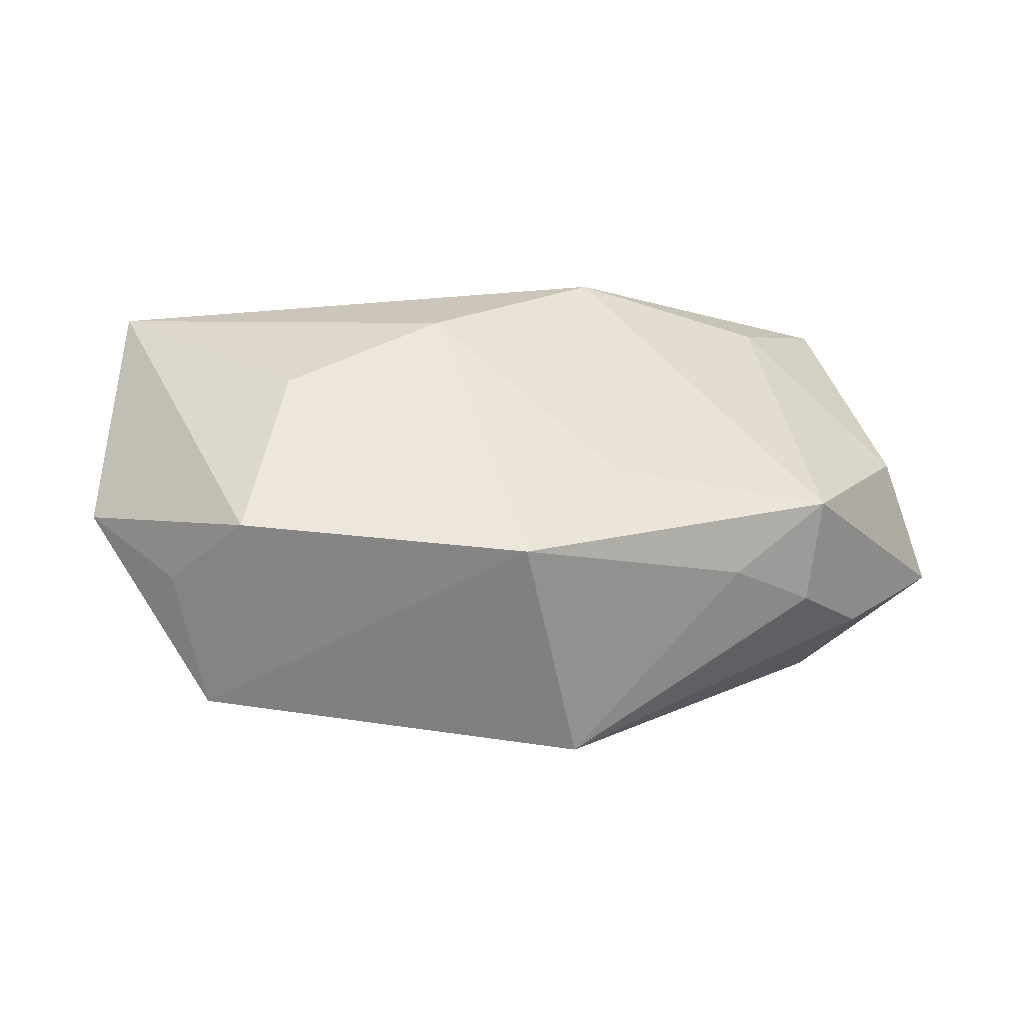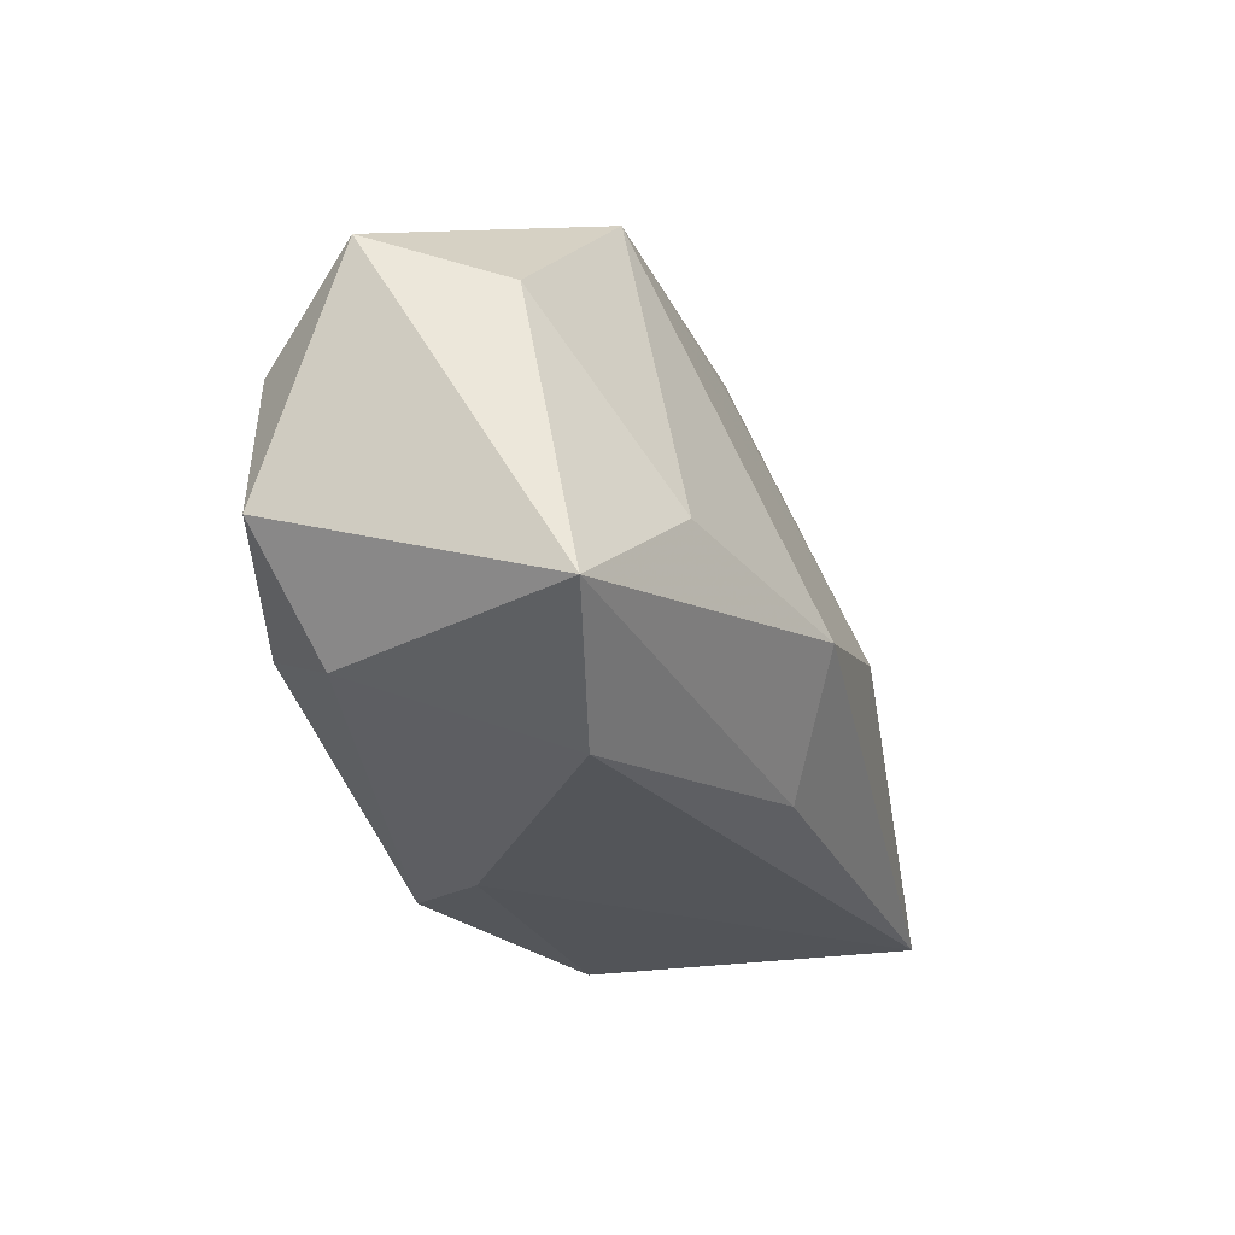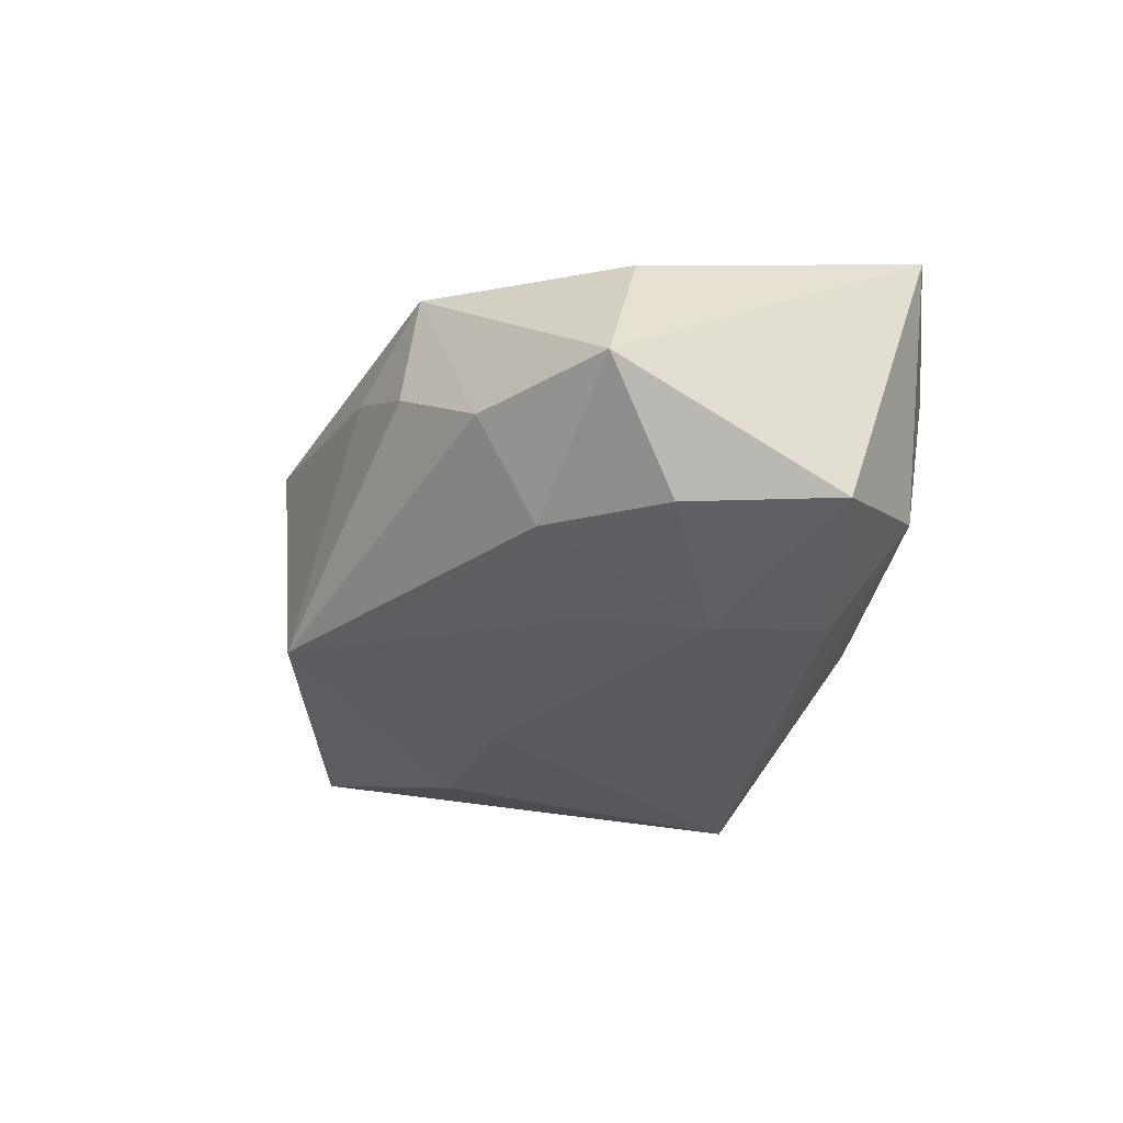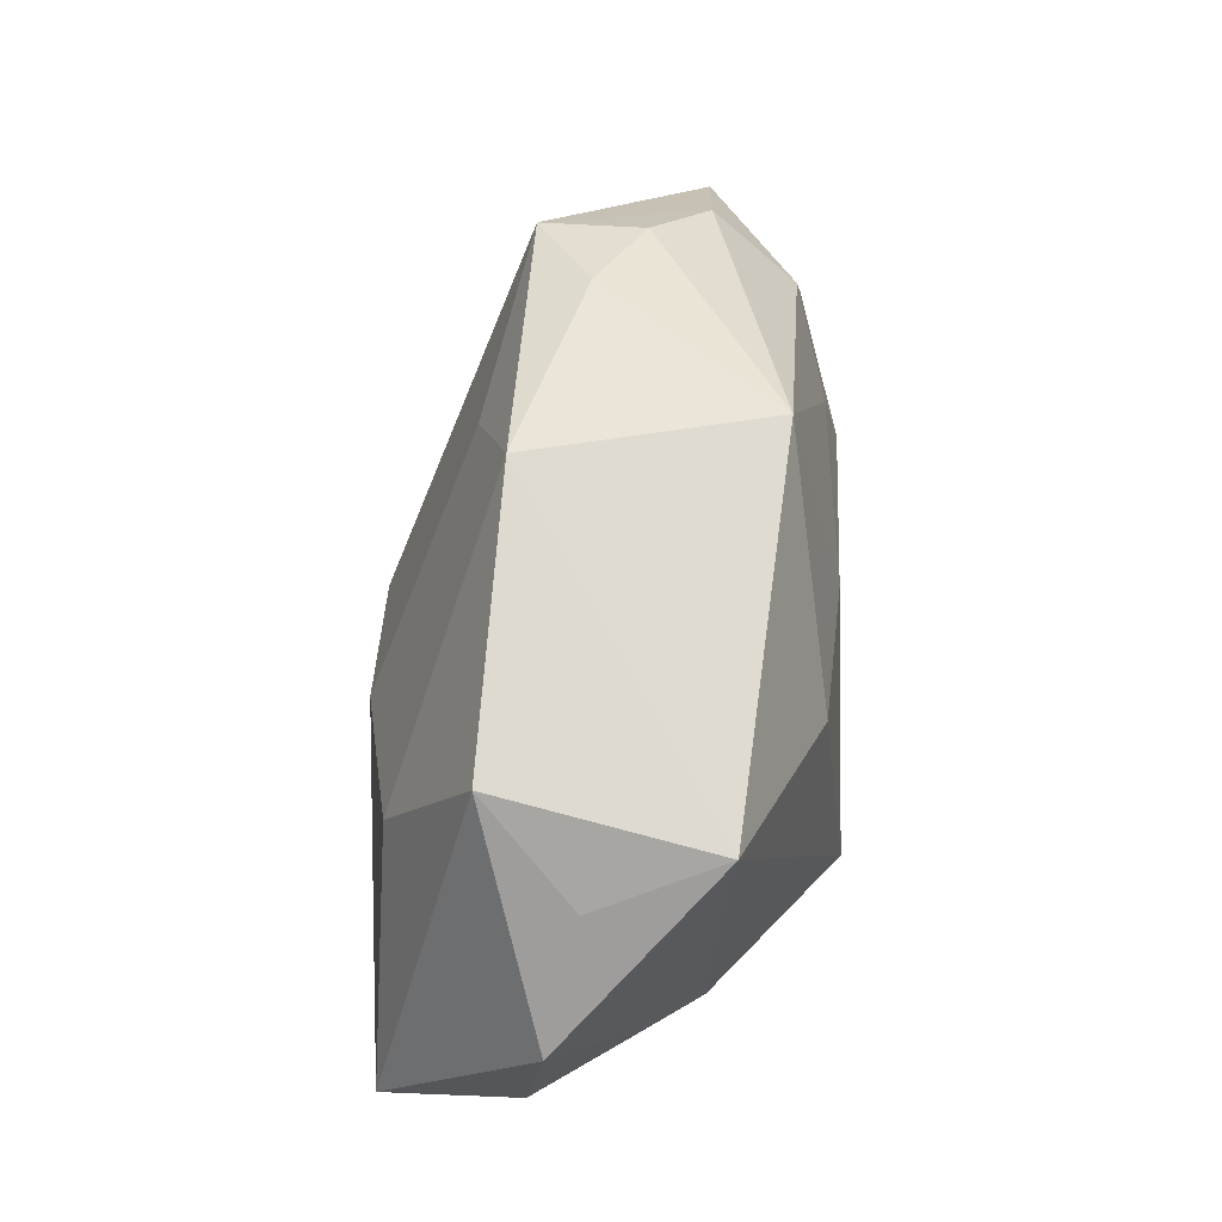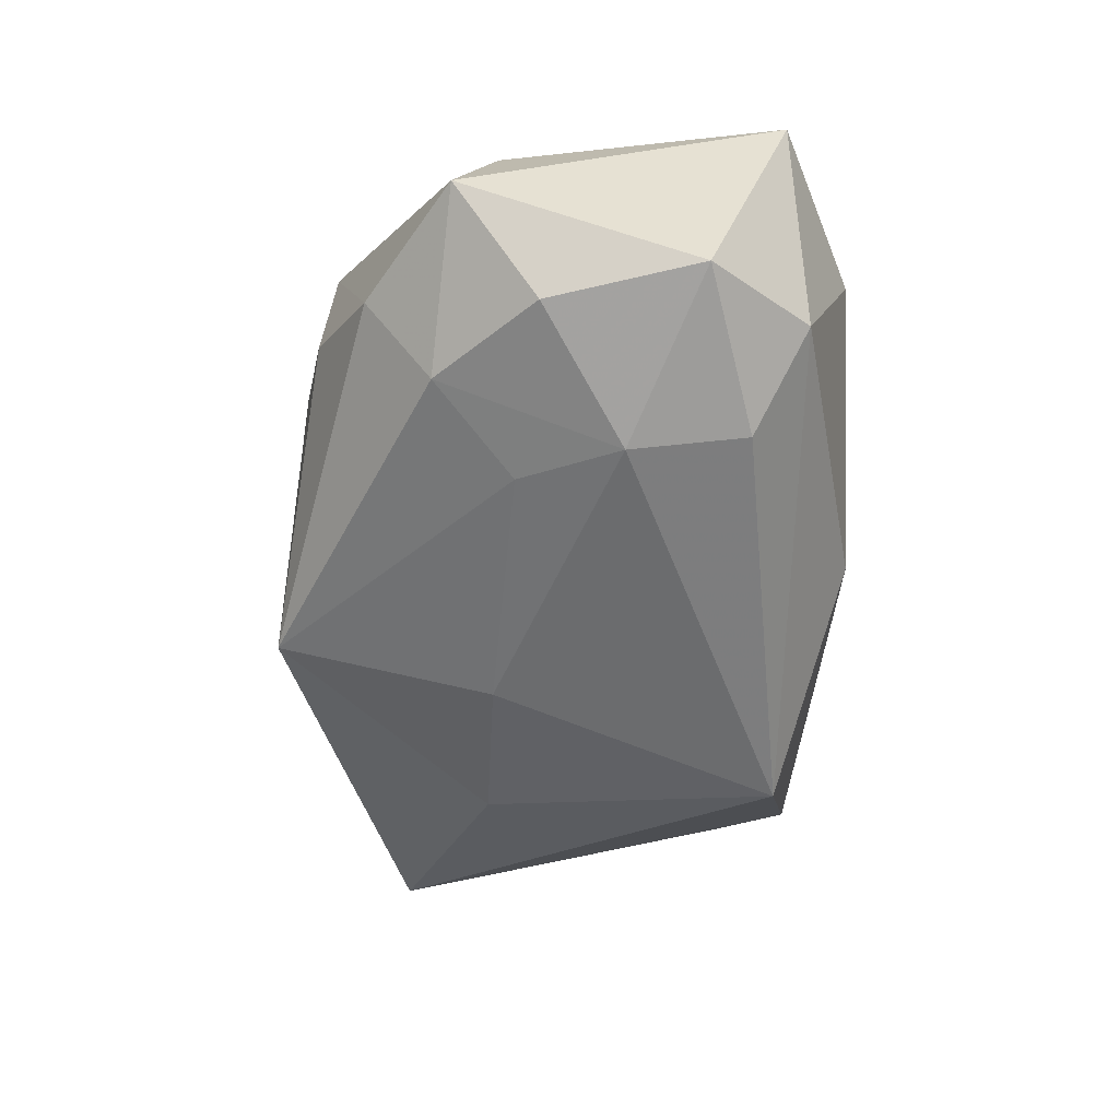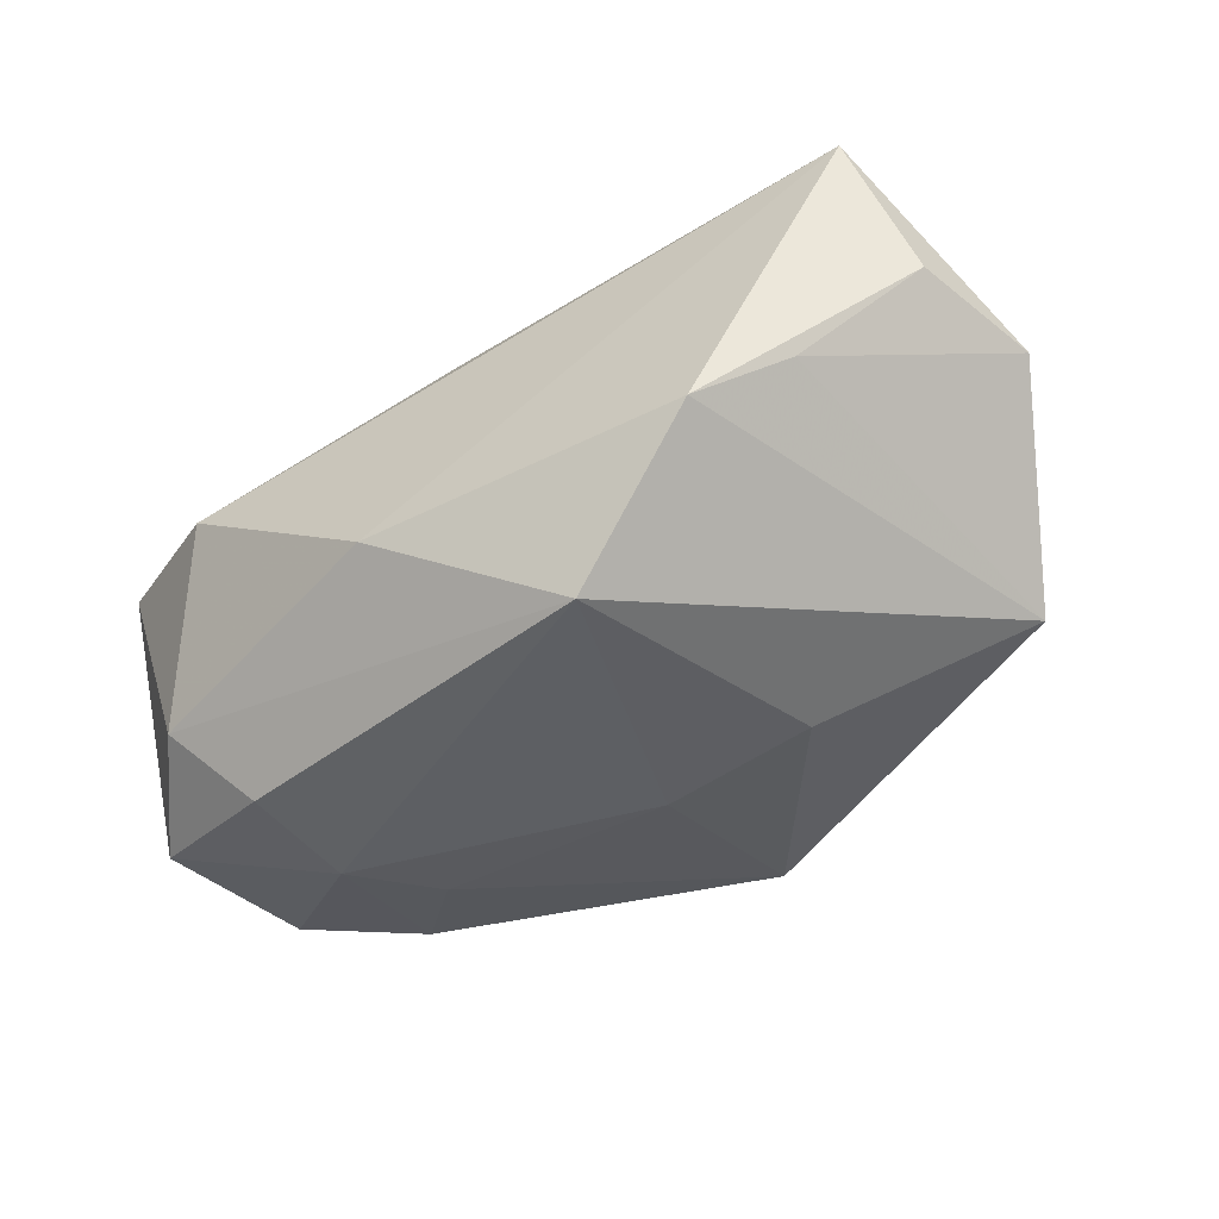
<metadata>
{"format":"obj","ext":"obj","renderer":"f3d","projection":"perspective","resolution":1024,"background":"white","views":[{"elev":23.7,"azim":158.2,"up":"+Z"},{"elev":-22.0,"azim":-74.5,"up":"+Y"},{"elev":-32.2,"azim":-114.3,"up":"+Z"},{"elev":44.8,"azim":91.1,"up":"+Y"},{"elev":-55.6,"azim":-98.0,"up":"+Z"},{"elev":-43.6,"azim":30.1,"up":"+Z"}]}
</metadata>
<code>
v -0.02703 -0.003801 0.01418
v -0.03759 -0.004627 -0.01454
v -0.002132 -0.01715 0.01585
v 0.02439 0.001036 0.01779
v 0.01028 0.0259 0.00834
v 0.03634 0.01146 -0.008666
v -0.03812 0.01578 -0.007291
v 0.008305 -0.002419 0.02046
v 0.03299 0.01457 0.009946
v -0.02258 -0.0002249 -0.01901
v -0.03102 -0.01418 -0.01057
v 0.03519 -0.01931 0.01878
v -0.01083 0.0259 0.002578
v -0.009543 -0.007151 0.02072
v 0.039 -0.01413 0.006606
v 0.0179 0.005806 -0.01603
v -0.02431 0.01553 -0.01464
v 0.04297 -0.003488 0.00494
v 0.004243 0.00702 -0.01752
v -0.02037 0.02439 0.007388
v -0.006478 -0.02267 -0.007852
v 0.03797 0.007015 0.002364
v -0.01751 0.00793 -0.01725
v -0.03903 -0.01241 0.009742
v 0.02266 -0.02279 -0.007457
v -0.03521 0.01194 0.004187
v -0.02622 -0.02 0.006724
v 0.0109 -0.01869 -0.01901
v -0.001744 0.01847 0.01137
v -0.0187 0.02518 -0.001839
v 0.02945 -0.01825 -0.002558
v -0.02637 0.02158 -0.007198
v -0.03304 0.008032 -0.01564
v 0.005437 0.0259 -0.01276
v -0.02428 -0.01017 -0.01761
f 34 5 6
f 28 6 25
f 16 6 28
f 34 6 16
f 9 6 5
f 5 4 9
f 9 12 18
f 9 4 12
f 3 12 14
f 3 27 12
f 35 10 28
f 2 10 35
f 28 11 35
f 35 11 2
f 18 12 15
f 12 25 15
f 33 10 2
f 2 7 33
f 8 4 5
f 8 20 14
f 14 12 8
f 12 4 8
f 18 6 22
f 22 9 18
f 6 9 22
f 21 11 28
f 27 11 21
f 28 25 21
f 12 27 21
f 21 25 12
f 18 15 31
f 31 15 25
f 31 6 18
f 31 25 6
f 10 23 19
f 28 10 19
f 19 16 28
f 34 16 19
f 19 23 34
f 17 23 10
f 10 33 17
f 34 23 17
f 17 33 7
f 2 11 24
f 24 11 27
f 24 7 2
f 24 3 14
f 27 3 24
f 5 20 29
f 29 8 5
f 20 8 29
f 7 20 32
f 20 30 32
f 32 17 7
f 32 30 34
f 34 17 32
f 13 20 5
f 13 30 20
f 13 5 34
f 34 30 13
f 26 20 7
f 7 24 26
f 14 20 1
f 1 24 14
f 20 26 1
f 1 26 24

</code>
